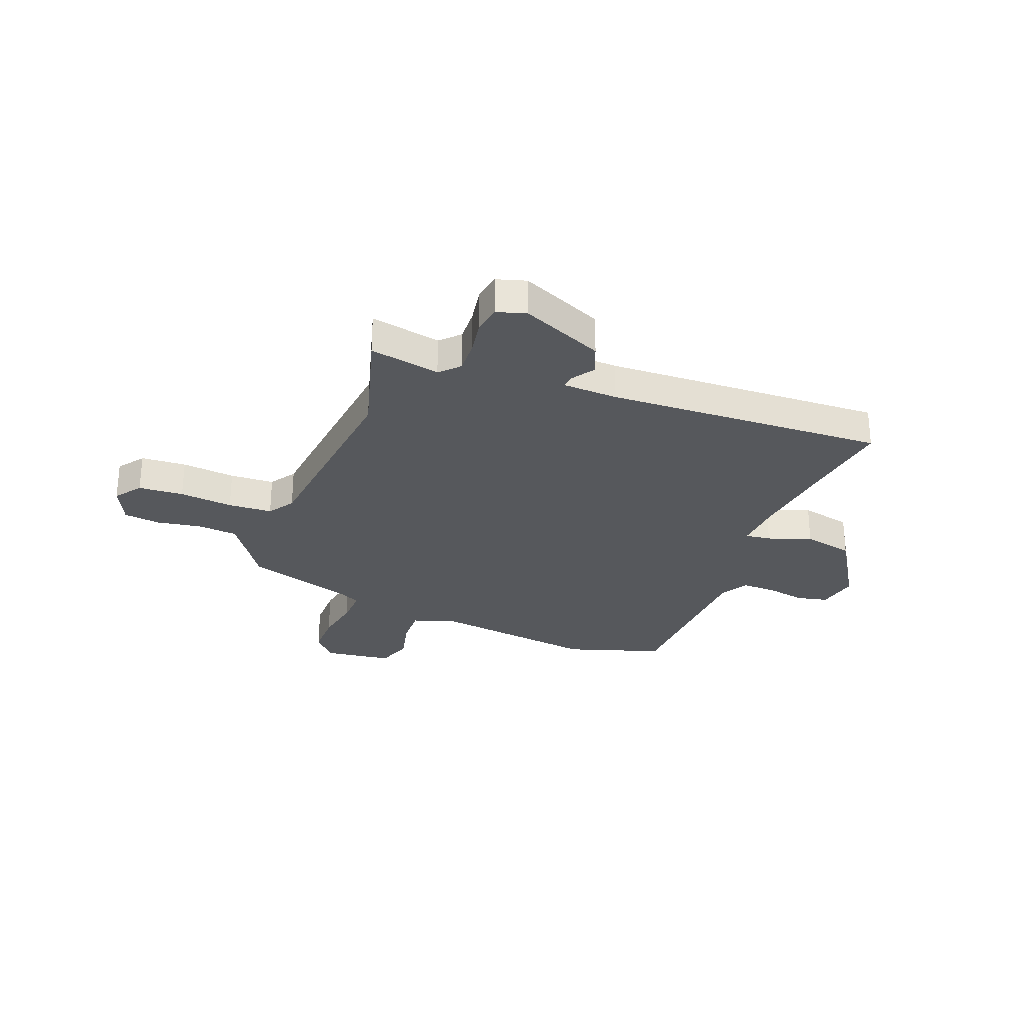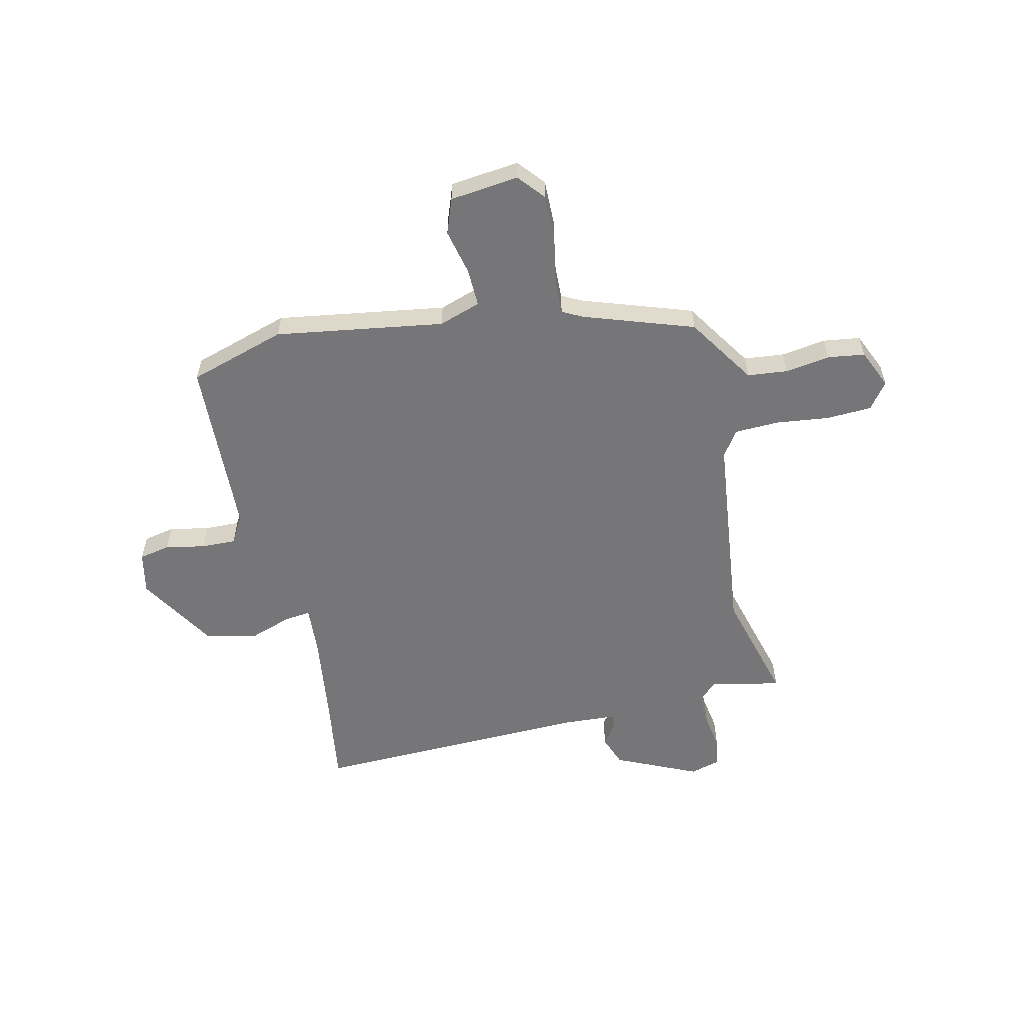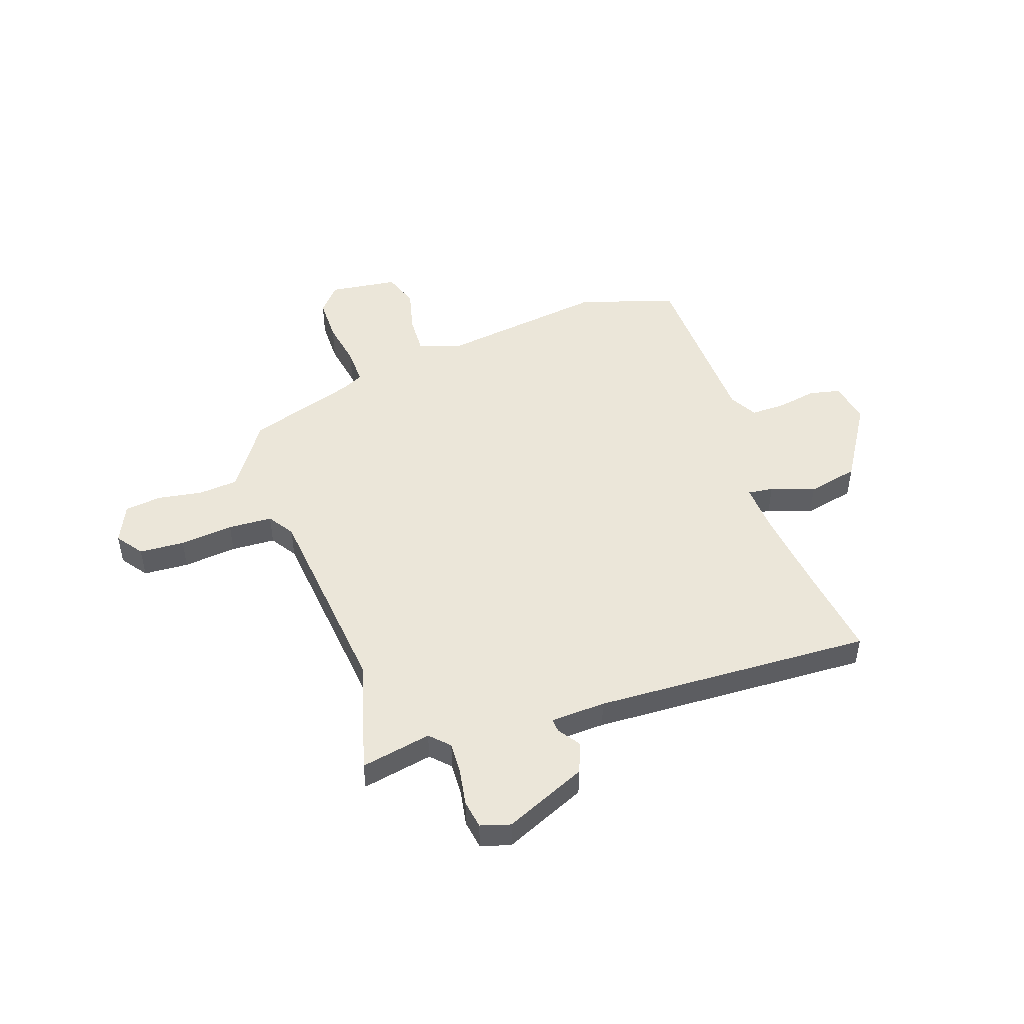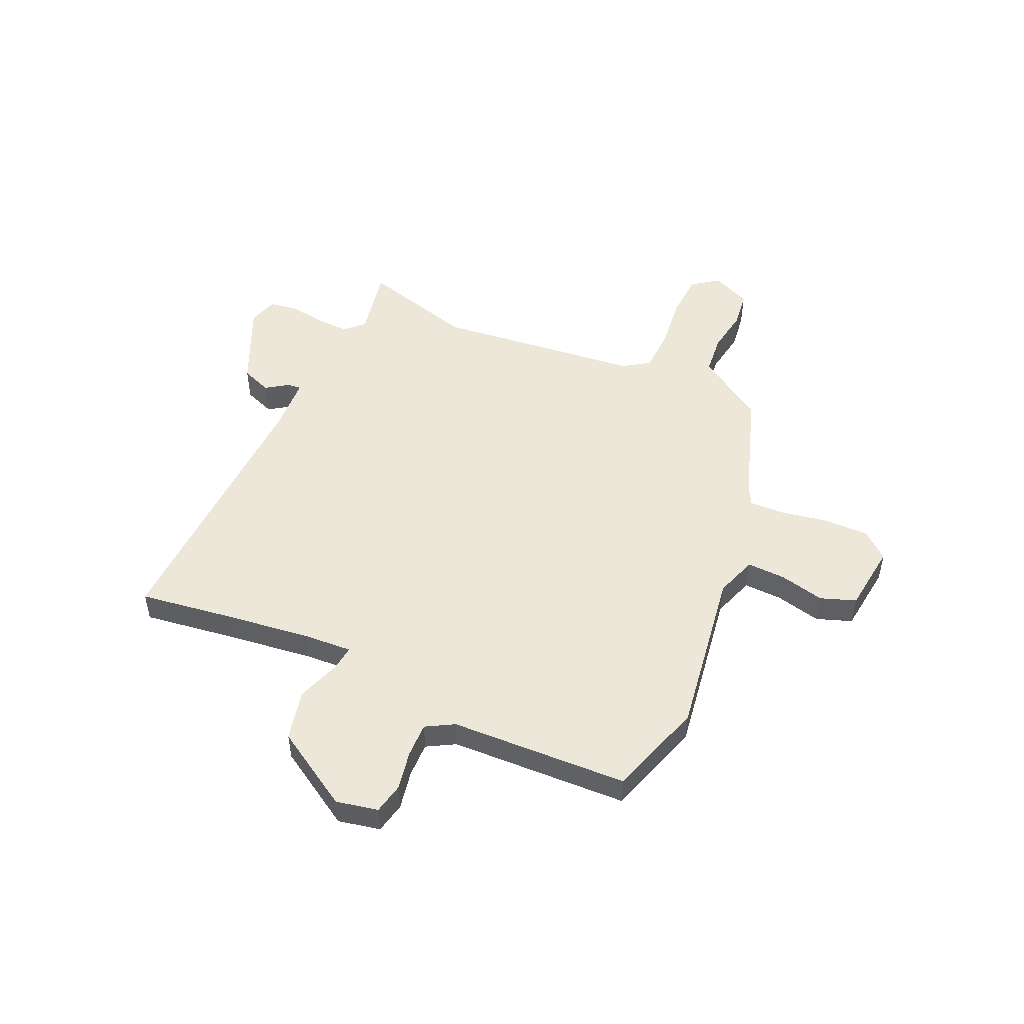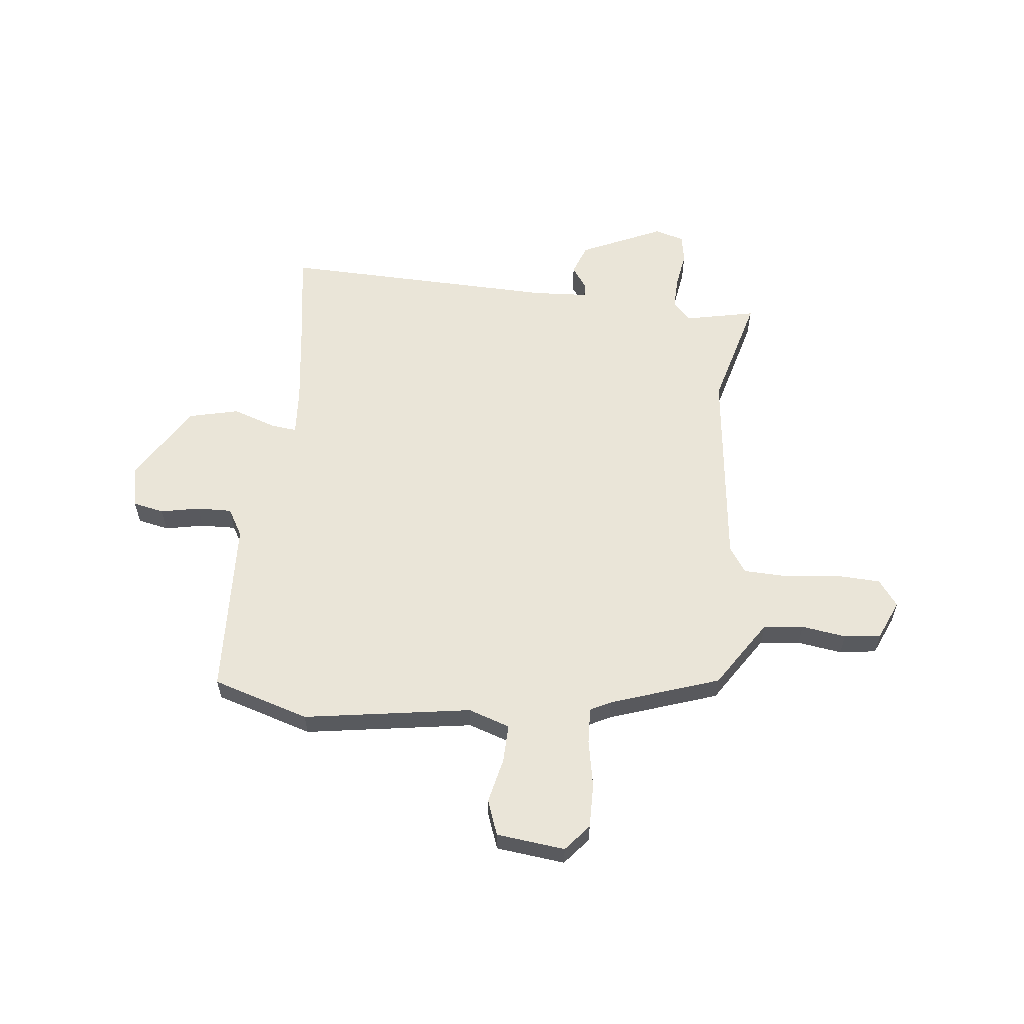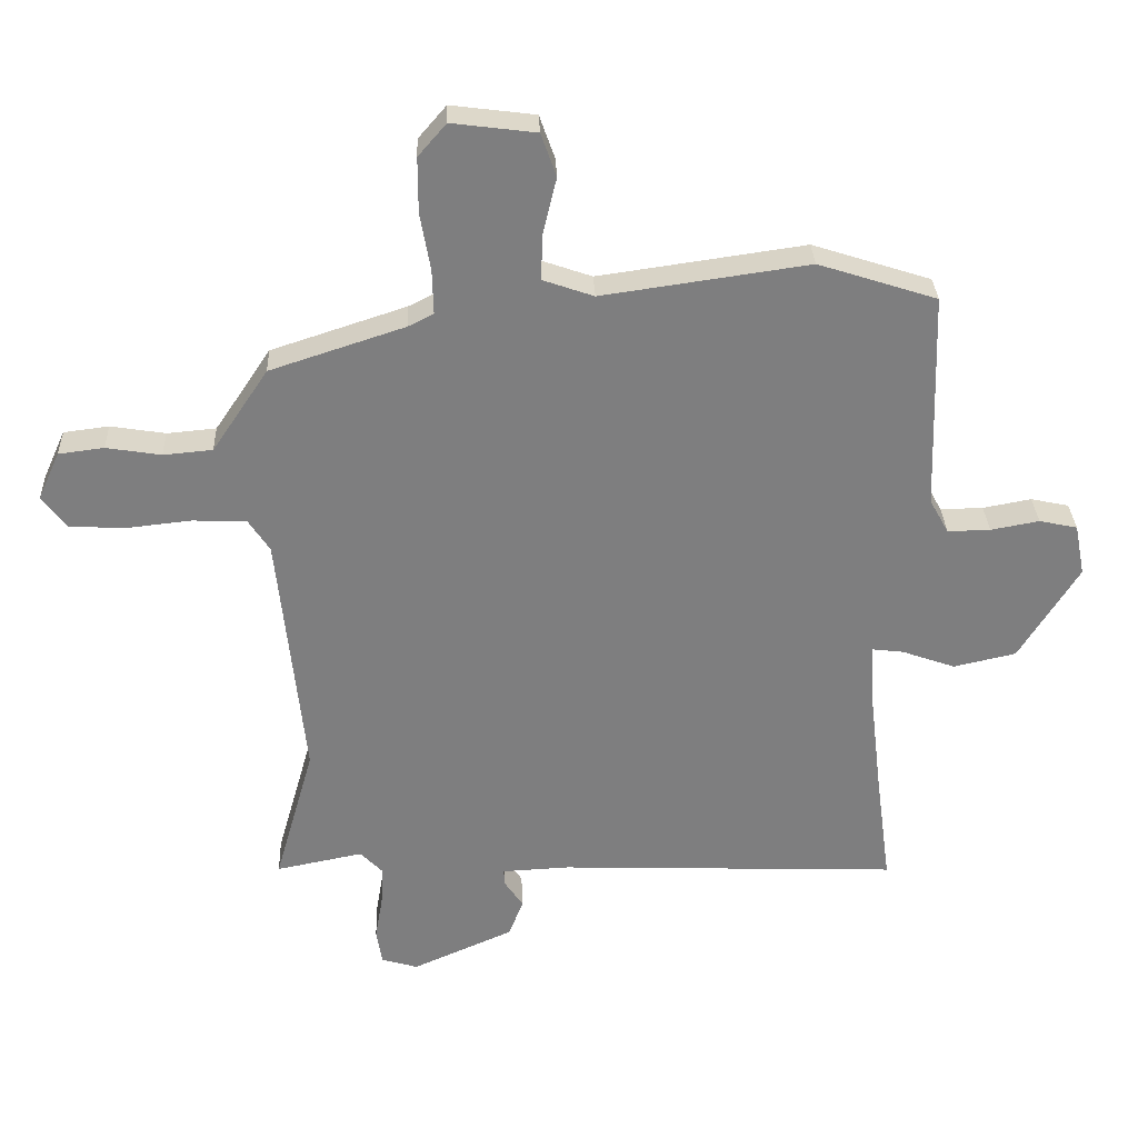
<metadata>
{"format":"obj","ext":"obj","renderer":"f3d","projection":"perspective","resolution":1024,"background":"white","views":[{"elev":-28.3,"azim":159.0,"up":"+Y"},{"elev":-56.9,"azim":12.2,"up":"+Y"},{"elev":48.2,"azim":161.1,"up":"+Y"},{"elev":50.2,"azim":-66.1,"up":"+Y"},{"elev":58.8,"azim":5.5,"up":"+Y"},{"elev":30.7,"azim":177.7,"up":"+Z"}]}
</metadata>
<code>
v -0.508 0.07 -0.559
v -0.484 0.07 -0.381
v -0.464 0.07 -0.214
v -0.459 0.07 -0.12
v -0.508 0.07 -0.126
v -0.592 0.07 -0.156
v -0.69 0.07 -0.134
v -0.783 0.07 0.016
v -0.767 0.07 0.097
v -0.707 0.07 0.11
v -0.631 0.07 0.096
v -0.564 0.07 0.095
v -0.534 0.07 0.149
v -0.523 0.07 0.493
v -0.337 0.07 0.553
v -0.013 0.07 0.507
v 0.067 0.07 0.535
v 0.064 0.07 0.609
v 0.043 0.07 0.696
v 0.067 0.07 0.764
v 0.199 0.07 0.781
v 0.243 0.07 0.73
v 0.243 0.07 0.644
v 0.227 0.07 0.553
v 0.225 0.07 0.483
v 0.265 0.07 0.463
v 0.476 0.07 0.394
v 0.516 0.07 0.334
v 0.564 0.07 0.263
v 0.641 0.07 0.256
v 0.727 0.07 0.27
v 0.798 0.07 0.261
v 0.832 0.07 0.186
v 0.795 0.07 0.135
v 0.708 0.07 0.13
v 0.605 0.07 0.141
v 0.52 0.07 0.137
v 0.487 0.07 0.087
v 0.446 0.07 -0.309
v 0.508 0.07 -0.527
v 0.372 0.07 -0.5
v 0.337 0.07 -0.536
v 0.34 0.07 -0.599
v 0.352 0.07 -0.669
v 0.343 0.07 -0.724
v 0.286 0.07 -0.741
v 0.127 0.07 -0.671
v 0.104 0.07 -0.612
v 0.133 0.07 -0.569
v 0.135 0.07 -0.543
v 0.029 0.07 -0.538
v -0.508 0 -0.559
v -0.484 0 -0.381
v -0.464 0 -0.214
v -0.459 0 -0.12
v -0.508 0 -0.126
v -0.592 0 -0.156
v -0.69 0 -0.134
v -0.783 0 0.016
v -0.767 0 0.097
v -0.707 0 0.11
v -0.631 0 0.096
v -0.564 0 0.095
v -0.534 0 0.149
v -0.523 0 0.493
v -0.337 0 0.553
v -0.013 0 0.507
v 0.067 0 0.535
v 0.064 0 0.609
v 0.043 0 0.696
v 0.067 0 0.764
v 0.199 0 0.781
v 0.243 0 0.73
v 0.243 0 0.644
v 0.227 0 0.553
v 0.225 0 0.483
v 0.265 0 0.463
v 0.476 0 0.394
v 0.516 0 0.334
v 0.564 0 0.263
v 0.641 0 0.256
v 0.727 0 0.27
v 0.798 0 0.261
v 0.832 0 0.186
v 0.795 0 0.135
v 0.708 0 0.13
v 0.605 0 0.141
v 0.52 0 0.137
v 0.487 0 0.087
v 0.446 0 -0.309
v 0.508 0 -0.527
v 0.372 0 -0.5
v 0.337 0 -0.536
v 0.34 0 -0.599
v 0.352 0 -0.669
v 0.343 0 -0.724
v 0.286 0 -0.741
v 0.127 0 -0.671
v 0.104 0 -0.612
v 0.133 0 -0.569
v 0.135 0 -0.543
v 0.029 0 -0.538
f 46 47 48 49
f 46 49 50
f 43 44 45 46
f 42 43 46 50
f 41 42 50 51
f 39 40 41
f 38 39 41 51
f 33 34 35 36
f 33 36 37
f 30 31 32 33
f 29 30 33 37
f 28 29 37 38
f 26 27 28 38
f 21 22 23 24
f 21 24 25
f 18 19 20 21
f 17 18 21 25
f 16 17 25 26
f 13 14 15 16
f 12 13 16 26
f 8 9 10 11
f 8 11 12
f 5 6 7 8
f 4 5 8 12
f 38 51 1 2
f 4 12 26 38
f 3 4 38
f 2 3 38
f 100 99 98 97
f 101 100 97
f 97 96 95 94
f 101 97 94 93
f 102 101 93 92
f 92 91 90
f 102 92 90 89
f 87 86 85 84
f 88 87 84
f 84 83 82 81
f 88 84 81 80
f 89 88 80 79
f 89 79 78 77
f 75 74 73 72
f 76 75 72
f 72 71 70 69
f 76 72 69 68
f 77 76 68 67
f 67 66 65 64
f 77 67 64 63
f 62 61 60 59
f 63 62 59
f 59 58 57 56
f 63 59 56 55
f 53 52 102 89
f 89 77 63 55
f 89 55 54
f 89 54 53
f 1 52 53 2
f 2 53 54 3
f 3 54 55 4
f 4 55 56 5
f 5 56 57 6
f 6 57 58 7
f 7 58 59 8
f 8 59 60 9
f 9 60 61 10
f 10 61 62 11
f 11 62 63 12
f 12 63 64 13
f 13 64 65 14
f 14 65 66 15
f 15 66 67 16
f 16 67 68 17
f 17 68 69 18
f 18 69 70 19
f 19 70 71 20
f 20 71 72 21
f 21 72 73 22
f 22 73 74 23
f 23 74 75 24
f 24 75 76 25
f 25 76 77 26
f 26 77 78 27
f 27 78 79 28
f 28 79 80 29
f 29 80 81 30
f 30 81 82 31
f 31 82 83 32
f 32 83 84 33
f 33 84 85 34
f 34 85 86 35
f 35 86 87 36
f 36 87 88 37
f 37 88 89 38
f 38 89 90 39
f 39 90 91 40
f 40 91 92 41
f 41 92 93 42
f 42 93 94 43
f 43 94 95 44
f 44 95 96 45
f 45 96 97 46
f 46 97 98 47
f 47 98 99 48
f 48 99 100 49
f 49 100 101 50
f 50 101 102 51
f 51 102 52 1

</code>
